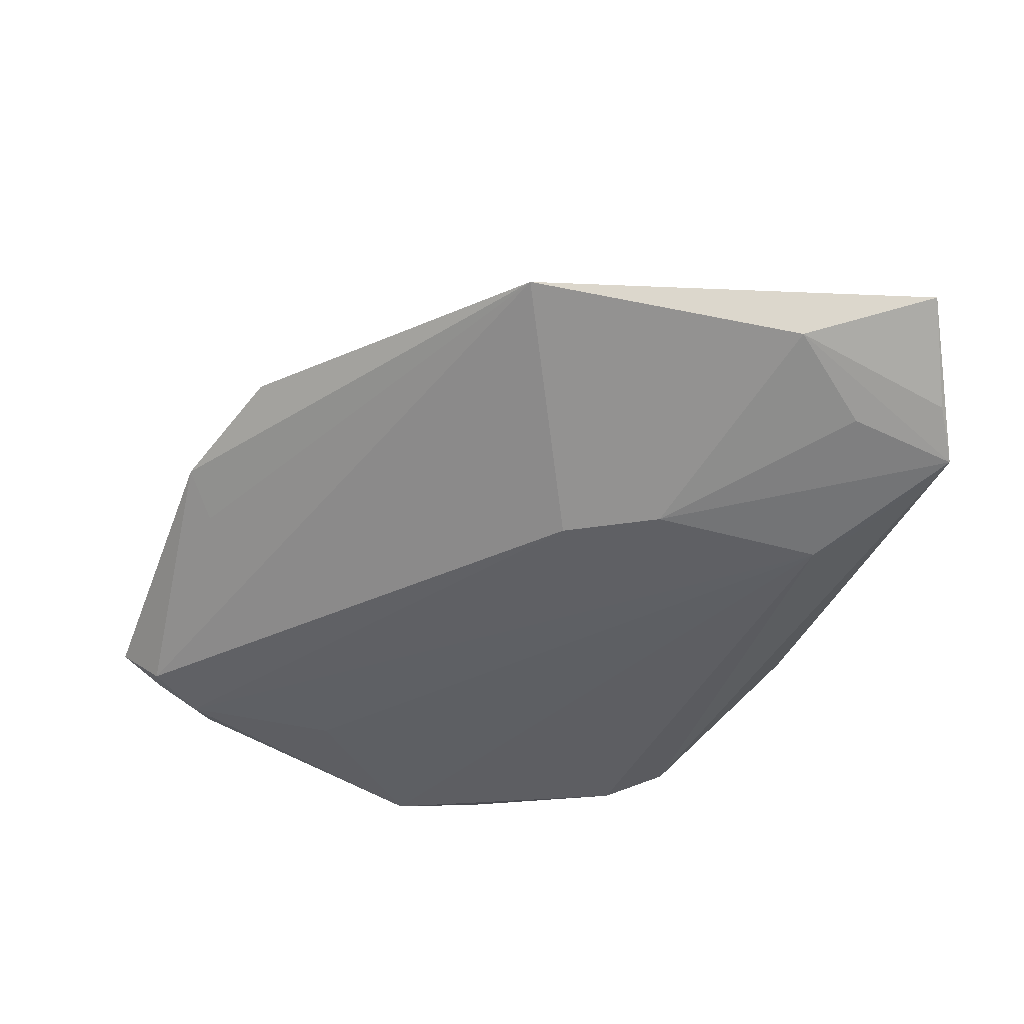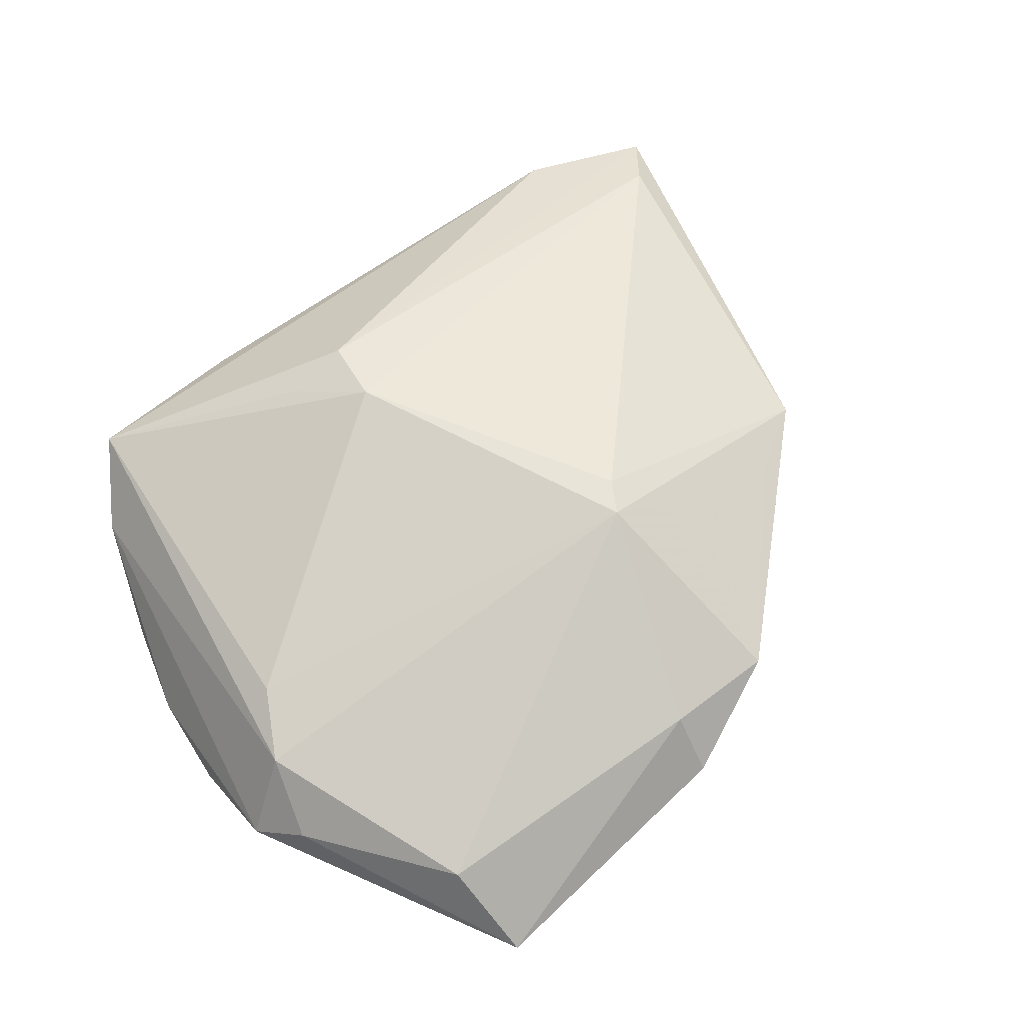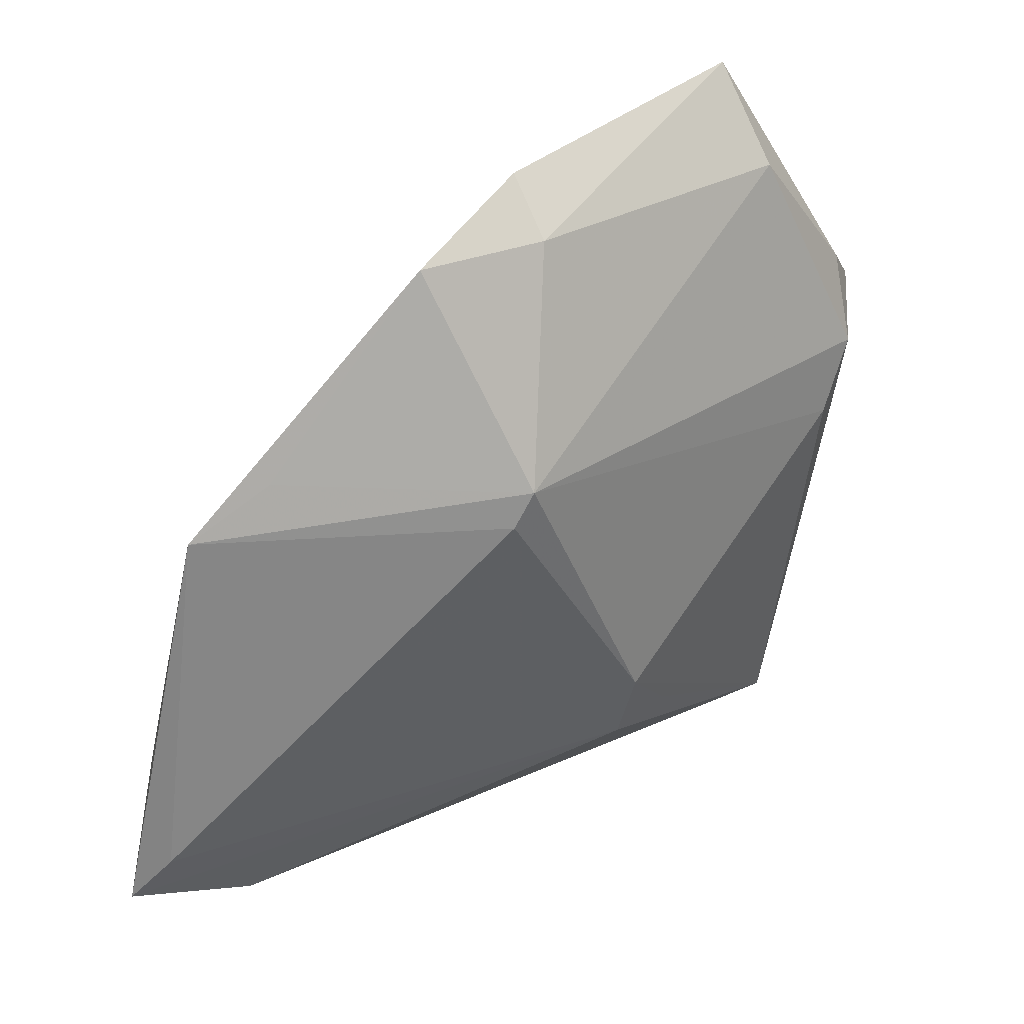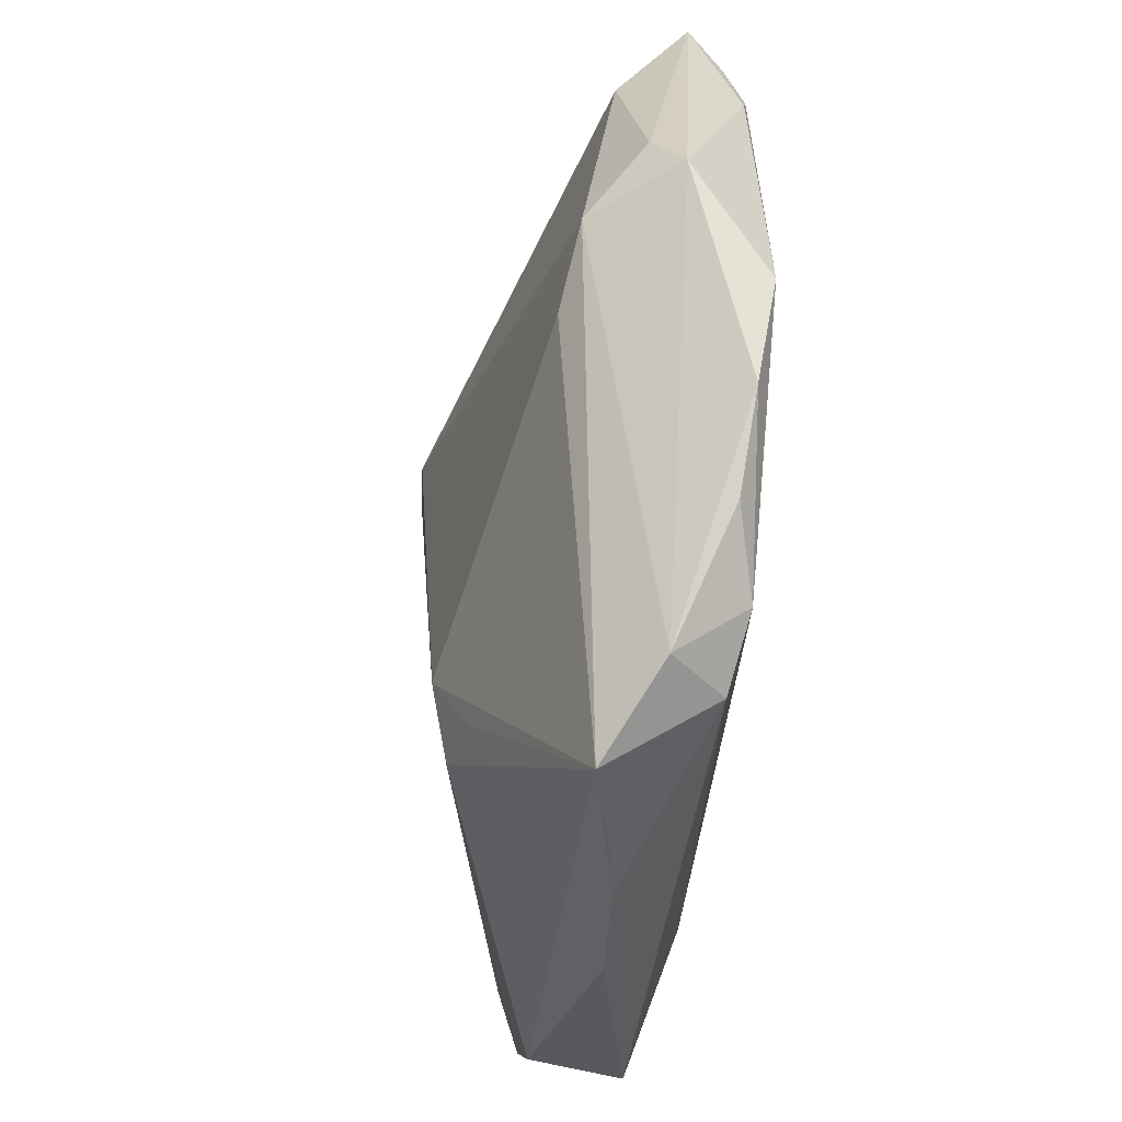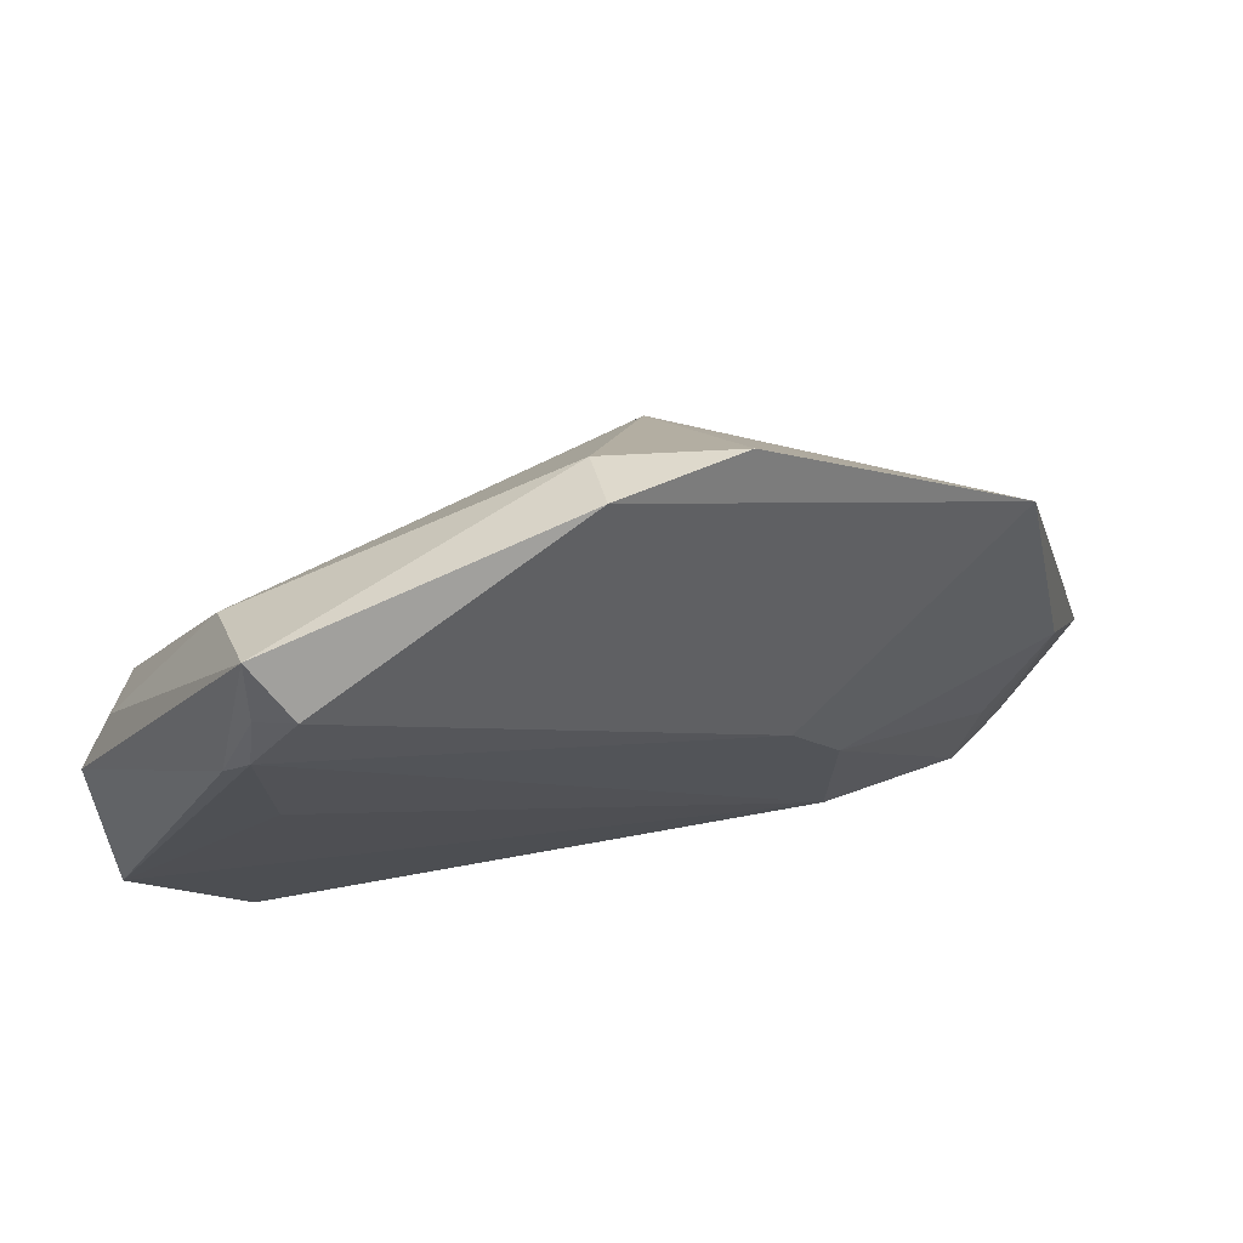
<metadata>
{"format":"obj","ext":"obj","renderer":"f3d","projection":"perspective","resolution":1024,"background":"white","views":[{"elev":-43.1,"azim":-106.7,"up":"+Z"},{"elev":63.0,"azim":142.9,"up":"+Z"},{"elev":36.1,"azim":-30.5,"up":"+Y"},{"elev":-29.1,"azim":83.3,"up":"+Y"},{"elev":72.9,"azim":165.7,"up":"+Y"}]}
</metadata>
<code>
v 0.00737 -0.02691 0.01177
v -0.005686 0.01346 0.01422
v 0.01496 -0.02642 0.009989
v 0.02919 0.03938 -0.01362
v 0.04588 -0.01877 -0.009697
v 0.04155 -0.03142 -0.004202
v -0.03385 -0.0436 -0.0106
v 0.02437 -0.04147 -0.001361
v 0.001762 0.041 -0.002612
v 0.008528 -0.01896 0.01342
v -0.01145 0.03518 0.001069
v -0.04941 -0.03613 -0.0008615
v 0.03377 0.03402 -0.001381
v 0.03386 0.03351 -0.01422
v 0.03217 0.0436 -0.009046
v 0.03352 0.01588 -0.01422
v 0.03275 0.03841 -0.01228
v -0.01278 -0.002538 -0.01383
v -0.01809 -0.01288 -0.01392
v -0.04527 -0.0305 0.001776
v -0.03593 -0.03092 -0.00944
v 0.04858 -0.008814 -0.01114
v 0.006033 0.03748 -0.00579
v -0.01778 -0.0327 -0.01422
v -0.04353 -0.02155 -0.005489
v -0.03927 -0.04051 -0.007684
v 0.04937 0.001558 -0.01295
v 0.0405 -0.02609 -0.01152
v -0.0007764 -0.0436 -0.004142
v 0.03619 -0.03267 -0.009813
v 0.04941 0.01375 -0.005483
v 0.03945 0.003234 0.004917
v 0.04353 0.01082 0.003228
v -0.02958 0.01501 0.0009784
v 0.03629 0.03125 -0.01358
v 0.001804 0.03592 0.003453
v 0.01627 -0.04295 -0.002693
v -0.007926 0.009597 0.01399
v -0.03518 -0.04141 -0.0005092
v -0.02114 -0.03678 -0.01267
v 0.04553 0.01851 -0.002745
v -0.03837 0.009334 -0.001025
v 0.03575 -0.0396 0.001301
f 7 30 37
f 26 25 7
f 34 11 42
f 42 2 34
f 34 2 11
f 11 2 36
f 19 25 42
f 42 18 19
f 19 18 14
f 14 17 35
f 15 31 35
f 35 17 15
f 14 18 4
f 4 17 14
f 4 18 42
f 15 17 4
f 8 30 43
f 43 37 8
f 8 37 30
f 7 37 29
f 28 22 5
f 6 22 31
f 6 5 22
f 28 5 6
f 43 30 6
f 6 30 28
f 3 1 43
f 38 2 42
f 42 20 38
f 25 26 12
f 42 25 12
f 12 20 42
f 1 20 12
f 12 26 7
f 13 36 2
f 15 36 13
f 7 25 21
f 21 19 7
f 25 19 21
f 40 30 7
f 14 16 24
f 24 19 14
f 7 19 24
f 24 40 7
f 28 30 24
f 30 40 24
f 31 22 27
f 27 35 31
f 14 35 27
f 27 16 14
f 27 22 28
f 28 24 27
f 27 24 16
f 42 11 9
f 15 4 9
f 9 36 15
f 11 36 9
f 33 13 2
f 43 6 33
f 33 6 31
f 23 4 42
f 42 9 23
f 23 9 4
f 39 12 7
f 7 29 39
f 1 12 39
f 39 29 37
f 39 37 43
f 43 1 39
f 41 33 31
f 13 33 41
f 41 31 15
f 15 13 41
f 2 38 10
f 1 3 10
f 10 20 1
f 10 38 20
f 10 3 43
f 32 33 2
f 2 10 32
f 43 33 32
f 32 10 43

</code>
